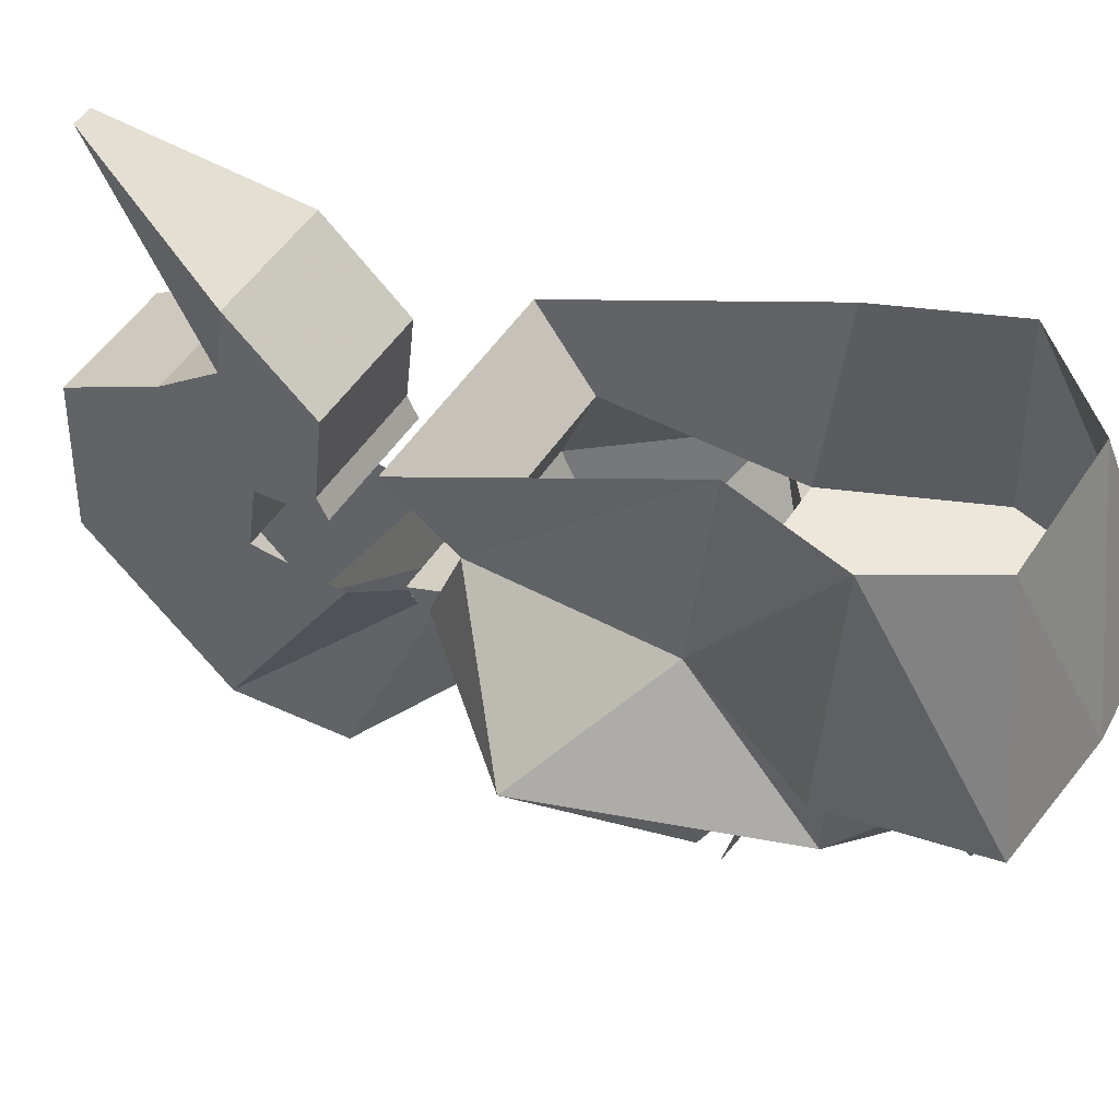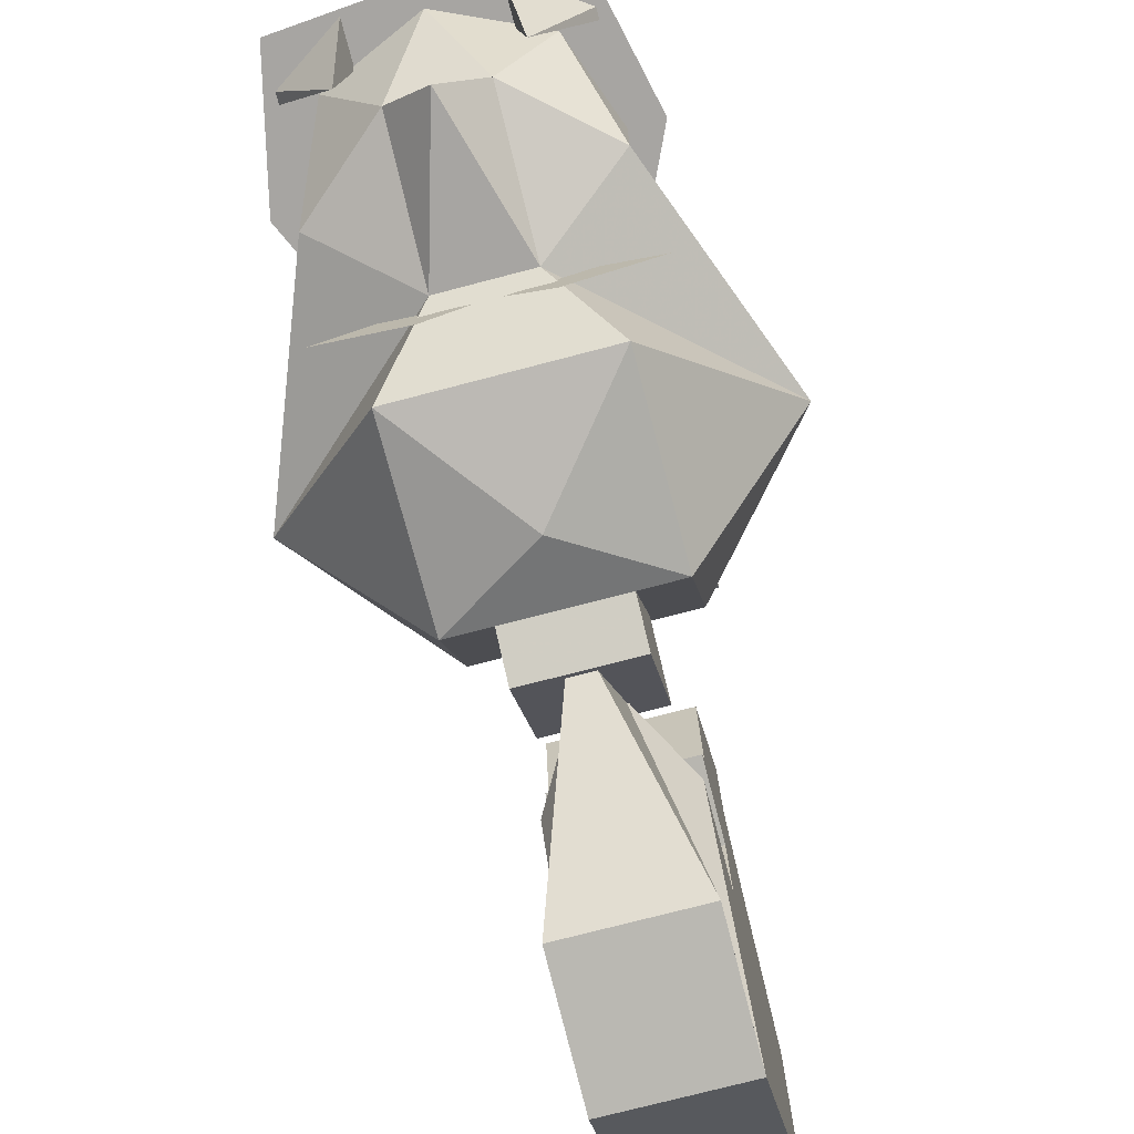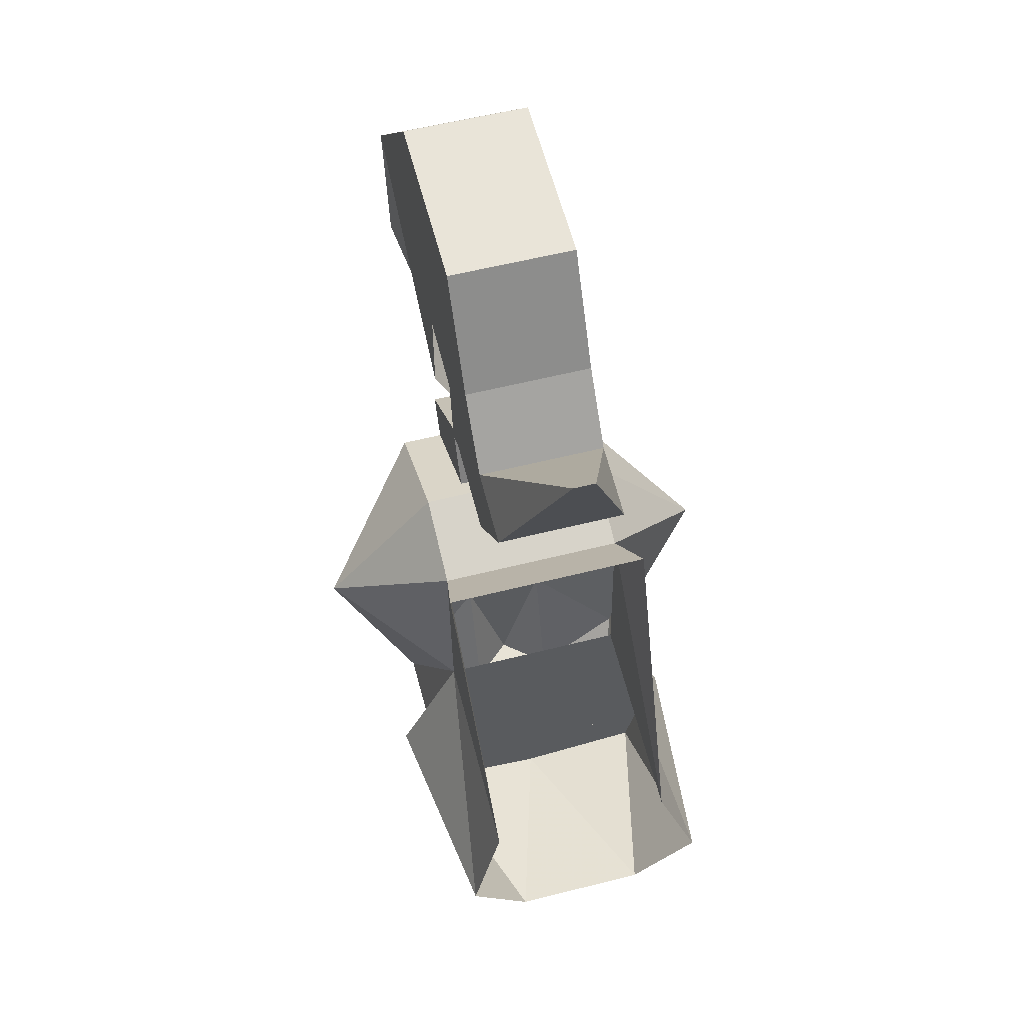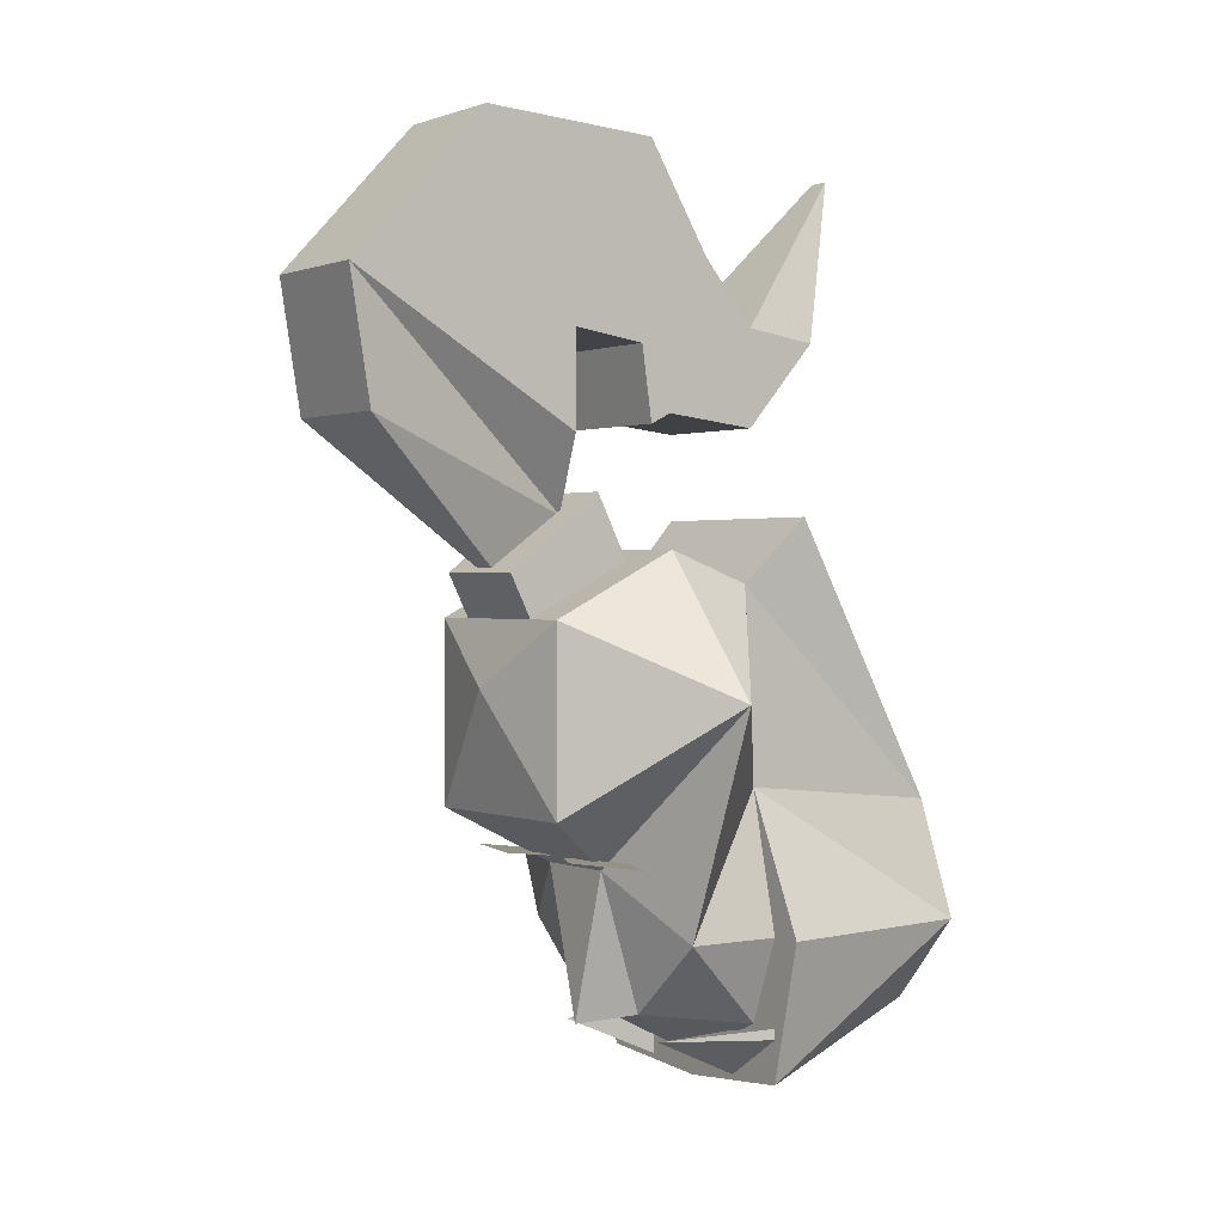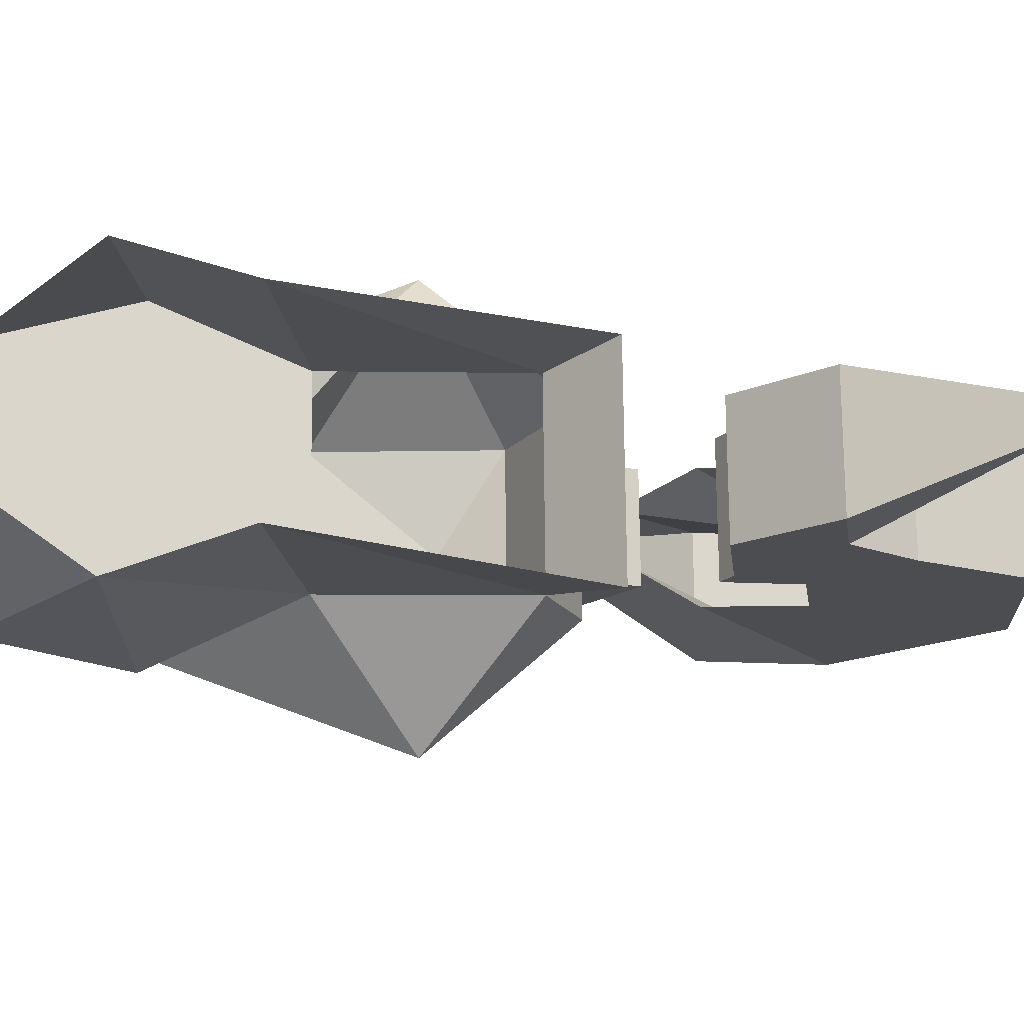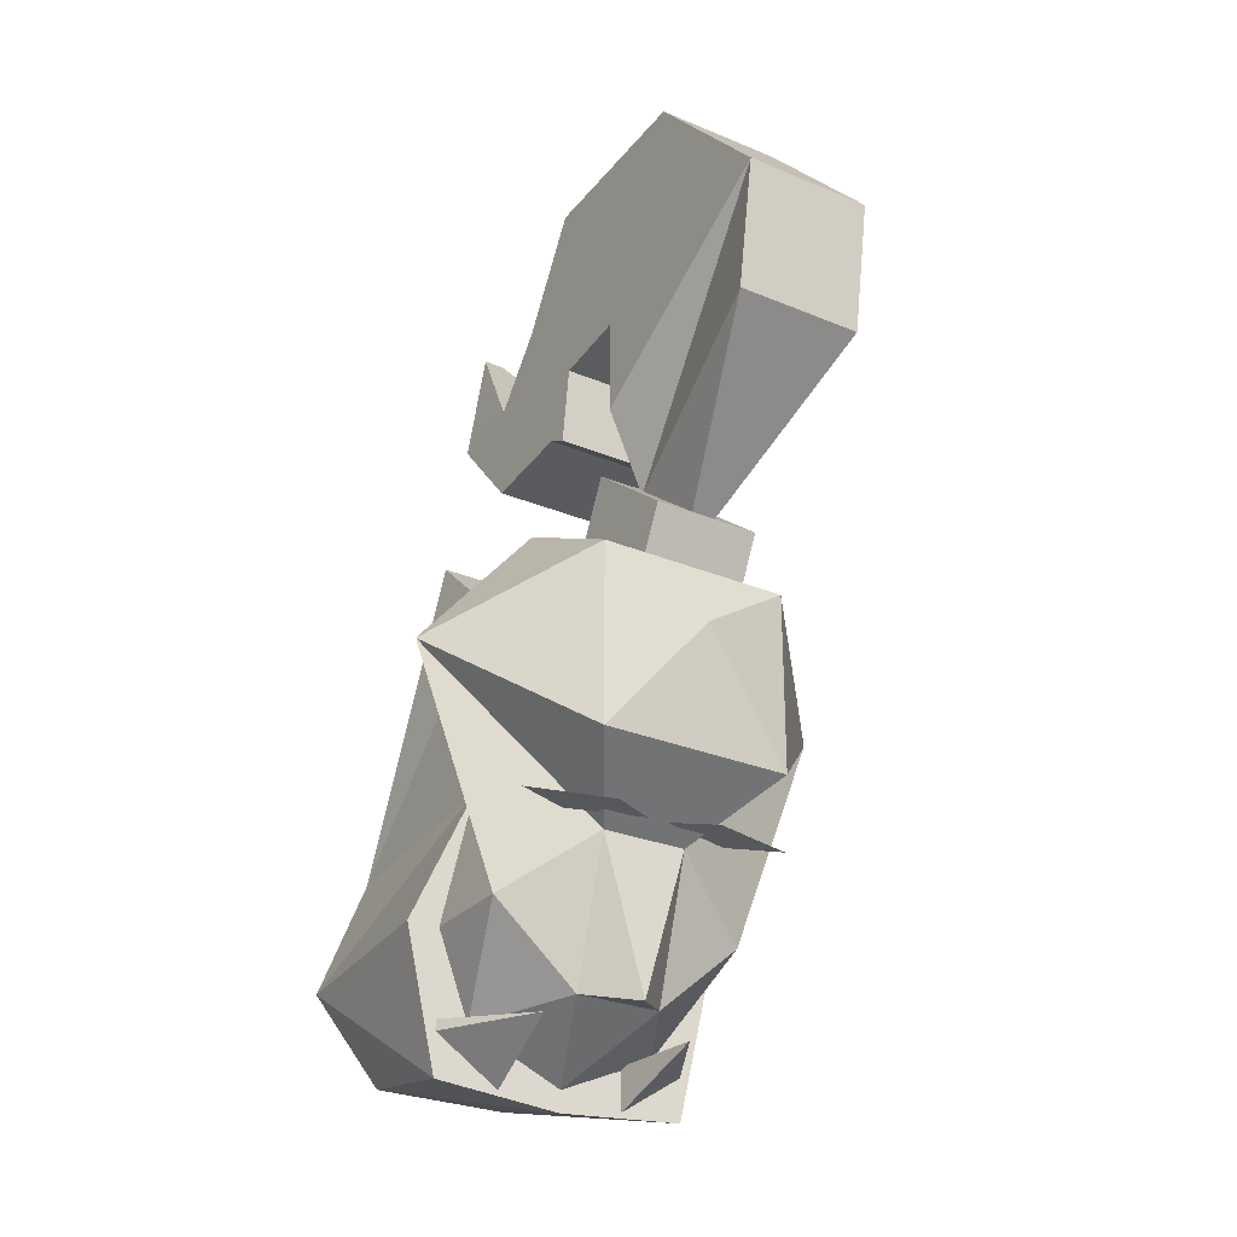
<metadata>
{"format":"obj","ext":"obj","renderer":"f3d","projection":"perspective","resolution":1024,"background":"white","views":[{"elev":51.2,"azim":122.2,"up":"+Y"},{"elev":-73.9,"azim":-165.3,"up":"+Y"},{"elev":57.5,"azim":165.3,"up":"+Z"},{"elev":0.7,"azim":54.8,"up":"+Z"},{"elev":73.8,"azim":-90.6,"up":"+Y"},{"elev":-27.9,"azim":-32.5,"up":"+Z"}]}
</metadata>
<code>
v 0.0625 -2.328 -0.1641
v 0.1016 -2.344 -0.1641
v 0.03906 -2.359 -0.1641
v 0.007812 -2.344 -0.1641
v -0.007812 -2.344 -0.1641
v -0.03906 -2.359 -0.1641
v -0.1016 -2.344 -0.1641
v -0.0625 -2.328 -0.1641
v -0.01562 -2.352 0.07031
v -0.007812 -2.398 0.03125
v -0.04688 -2.516 0.1328
v -0.04688 -2.531 0.2266
v -0.04688 -2.359 0.125
v -0.04688 -2.359 0.1953
v -0.04688 -2.43 0.3359
v -0.04688 -2.297 0.3281
v -0.04688 -2.305 0.1875
v 0.04688 -2.359 0.1953
v 0.04688 -2.305 0.1875
v 0.04688 -2.297 0.3281
v 0.04688 -2.43 0.3359
v 0.04688 -2.531 0.2266
v 0.04688 -2.359 0.125
v 0.01562 -2.352 0.07031
v 0.04688 -2.516 0.1328
v 0.007812 -2.398 0.03125
v -0.04688 -2.25 0.25
v -0.04688 -2.297 0.1328
v 0.04688 -2.297 0.1328
v 0.04688 -2.25 0.25
v -0.04688 -2.211 0.2031
v -0.04688 -2.281 0.1406
v 0.04688 -2.281 0.1406
v 0.04688 -2.211 0.2031
v -0.04688 -2.211 0.1328
v 0.04688 -2.211 0.1328
v 0.04688 -2.156 0.1953
v 0.007812 -2.109 0.3203
v -0.007812 -2.109 0.3203
v -0.04688 -2.156 0.1953
v -0.03906 -2.312 0.03906
v -0.03906 -2.336 0.08594
v 0.03906 -2.336 0.08594
v 0.03906 -2.312 0.03906
v 0.03906 -2.391 0
v 0.03906 -2.406 0.03125
v -0.03906 -2.406 0.03125
v -0.03906 -2.391 0
v 0.09375 -2.297 -0.2188
v 0.03125 -2.297 -0.2734
v 0.07031 -2.227 -0.2812
v 0.09375 -2.227 -0.2188
v 0.07031 -2.227 -0.1172
v 0.1562 -2.297 -0.05469
v 0.03125 -2.328 -0.1719
v 0 -2.328 -0.2812
v -0.03125 -2.297 -0.2734
v 0 -2.227 -0.3125
v -0.07031 -2.227 -0.2812
v -0.09375 -2.297 -0.2188
v -0.09375 -2.227 -0.2188
v -0.07031 -2.227 -0.1172
v -0.1562 -2.297 -0.05469
v -0.07031 -2.234 0.02344
v -0.07031 -2.07 -0.1328
v -0.1016 -2.062 -0.2188
v -0.1172 -2.227 -0.2188
v 0 -2.227 -0.1172
v -0.09375 -2.227 -0.3203
v 0 -2.227 -0.3281
v 0.09375 -2.227 -0.3203
v 0.1172 -2.227 -0.2188
v 0.09375 -2.062 -0.2188
v 0.07031 -2.07 -0.1328
v 0.07031 -2.234 0.02344
v 0.07031 -2.297 0.04688
v 0.07031 -2.391 0
v 0.07031 -2.391 -0.1328
v 0 -2.391 -0.1328
v 0 -2.328 -0.1719
v -0.03125 -2.328 -0.1719
v -0.07031 -2.391 -0.1328
v -0.07031 -2.391 0
v -0.07031 -2.297 0.04688
v -0.07812 -2.188 0.07031
v -0.05469 -2.297 -0.2891
v -0.09375 -2.227 -0.2812
v -0.09375 -2.227 -0.2891
v -0.04688 -2.227 -0.3203
v -0.04688 -2.227 -0.2891
v 0.09375 -2.227 -0.2891
v 0.09375 -2.227 -0.2812
v 0.05469 -2.297 -0.2891
v 0.04688 -2.227 -0.3203
v 0.04688 -2.227 -0.2891
v 0 -2.406 -0.04688
v 0.07812 -2.188 0.07031
v -0.05469 -2.07 -0.2812
v 0.04688 -2.07 -0.2812
f 1 2 3
f 1 3 4
f 5 6 7
f 5 7 8
f 9 10 11
f 9 11 12
f 9 12 13
f 13 12 14
f 14 12 15
f 14 15 16
f 14 16 17
f 14 17 18
f 18 17 19
f 18 19 20
f 18 20 21
f 18 21 22
f 18 22 23
f 23 22 24
f 24 22 25
f 24 25 26
f 26 25 11
f 26 11 10
f 17 16 27
f 17 27 28
f 17 28 19
f 19 28 29
f 19 29 30
f 19 30 20
f 20 30 27
f 20 27 16
f 20 16 15
f 20 15 21
f 21 15 12
f 21 12 22
f 22 12 11
f 22 11 25
f 28 27 31
f 28 31 32
f 28 32 29
f 29 32 33
f 29 33 34
f 29 34 30
f 30 34 31
f 30 31 27
f 31 35 32
f 32 35 33
f 33 35 36
f 33 36 34
f 34 36 37
f 34 37 38
f 34 38 31
f 31 38 39
f 31 39 40
f 31 40 35
f 35 40 36
f 36 40 37
f 37 40 39
f 37 39 38
f 41 42 43
f 41 43 44
f 44 43 45
f 45 43 46
f 45 46 47
f 45 47 48
f 48 47 41
f 41 47 42
f 42 47 46
f 42 46 43
f 62 67 68
f 68 67 69
f 68 69 70
f 68 70 71
f 68 71 72
f 68 72 53
f 49 50 51
f 49 51 52
f 49 52 53
f 49 53 54
f 49 54 55
f 49 55 50
f 50 55 56
f 50 56 57
f 50 57 58
f 50 58 51
f 59 57 60
f 59 60 61
f 61 60 62
f 62 60 63
f 62 63 64
f 62 64 65
f 62 65 66
f 62 66 67
f 53 72 73
f 53 73 74
f 53 74 75
f 53 75 54
f 54 75 76
f 54 76 77
f 54 77 78
f 54 78 55
f 55 78 79
f 55 79 80
f 55 80 56
f 56 80 81
f 56 81 57
f 57 81 60
f 60 81 63
f 63 81 82
f 63 82 83
f 63 83 84
f 63 84 64
f 64 84 76
f 64 76 75
f 64 75 85
f 64 85 65
f 57 59 58
f 80 79 81
f 81 79 82
f 82 79 96
f 82 96 83
f 83 96 77
f 83 77 76
f 83 76 84
f 78 96 79
f 96 78 77
f 75 74 97
f 75 97 85
f 70 69 98
f 70 98 99
f 70 99 71
f 71 99 73
f 71 73 72
f 66 98 69
f 66 69 67
f 86 87 88
f 86 88 89
f 86 89 90
f 86 90 87
f 91 92 93
f 91 93 94
f 94 93 95
f 95 93 92

</code>
